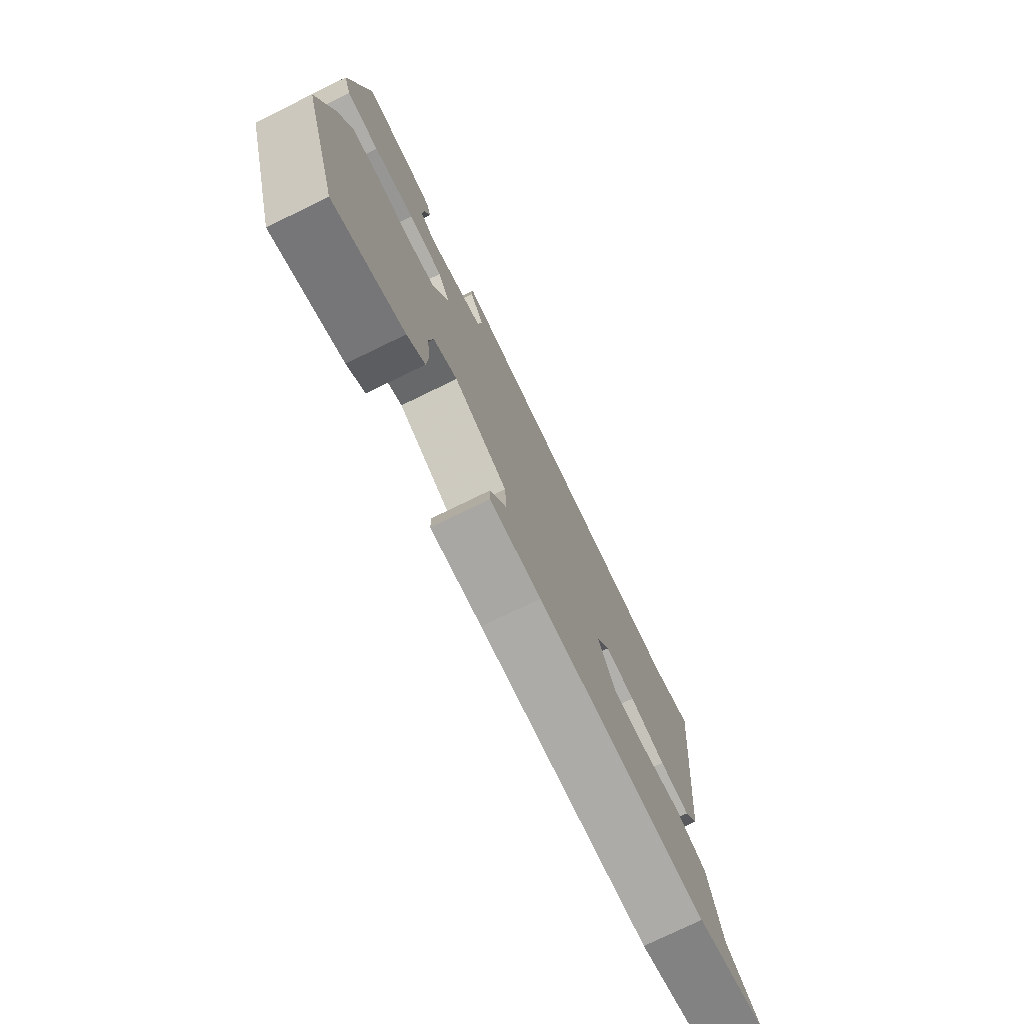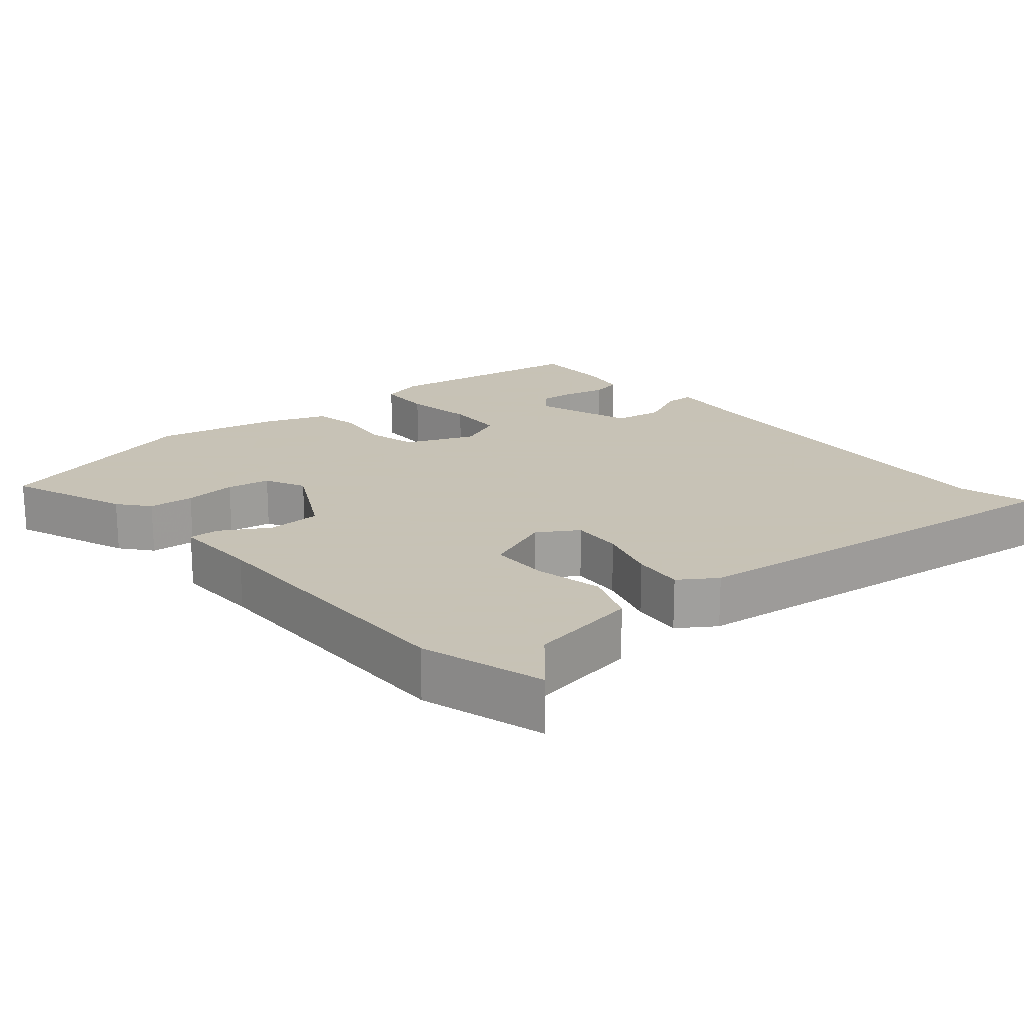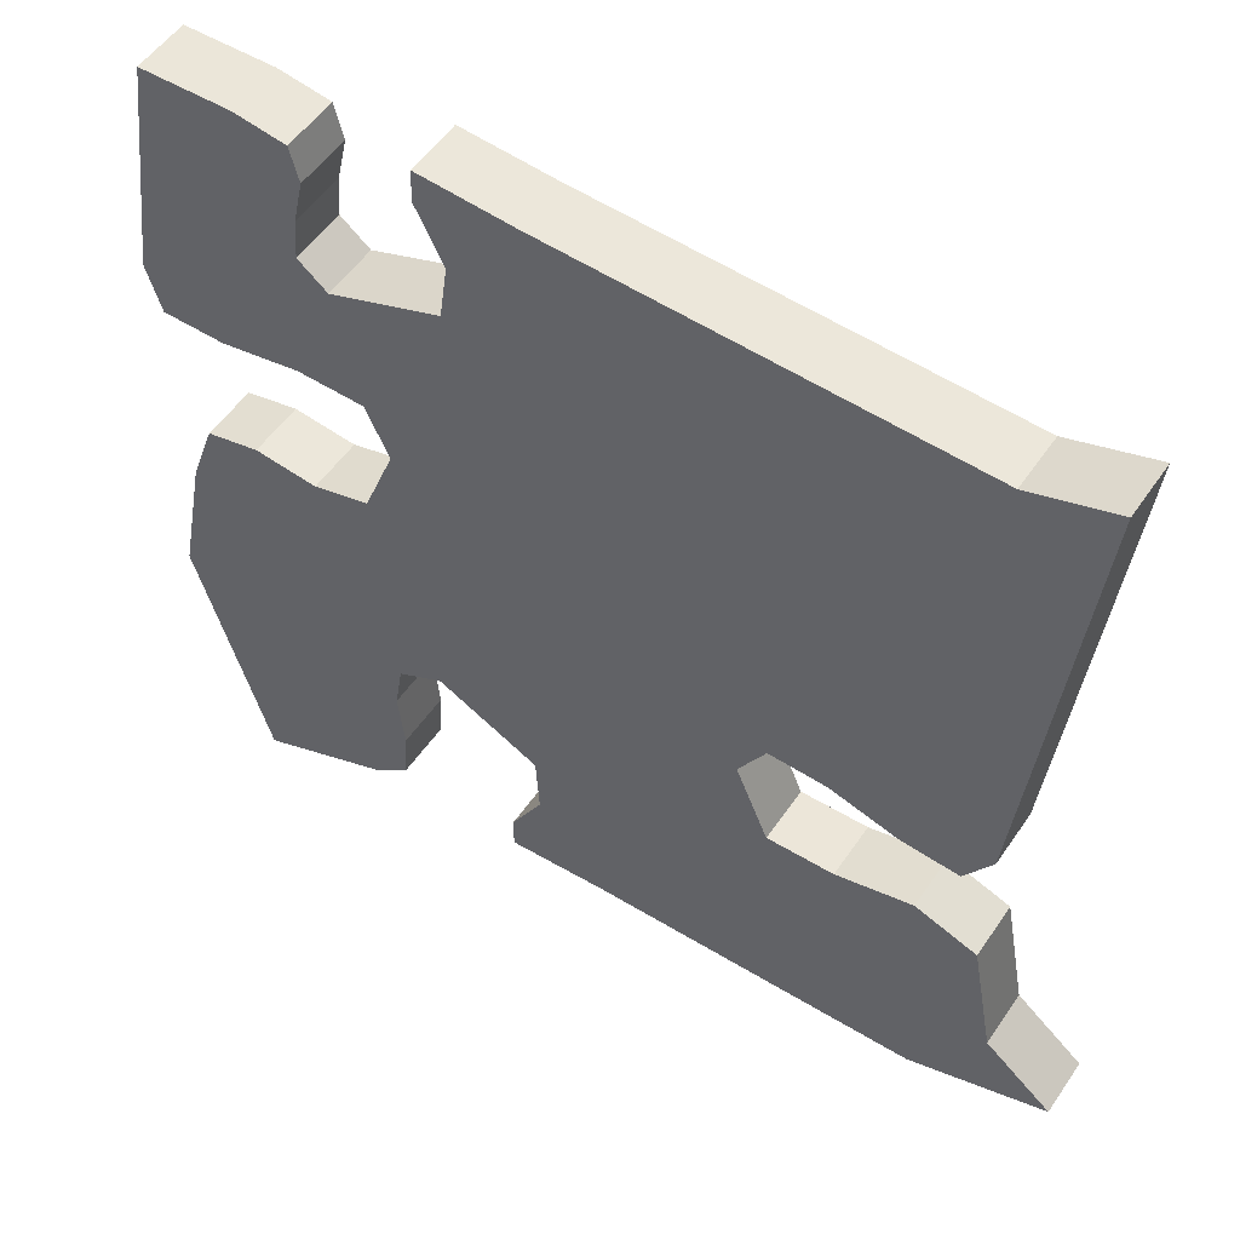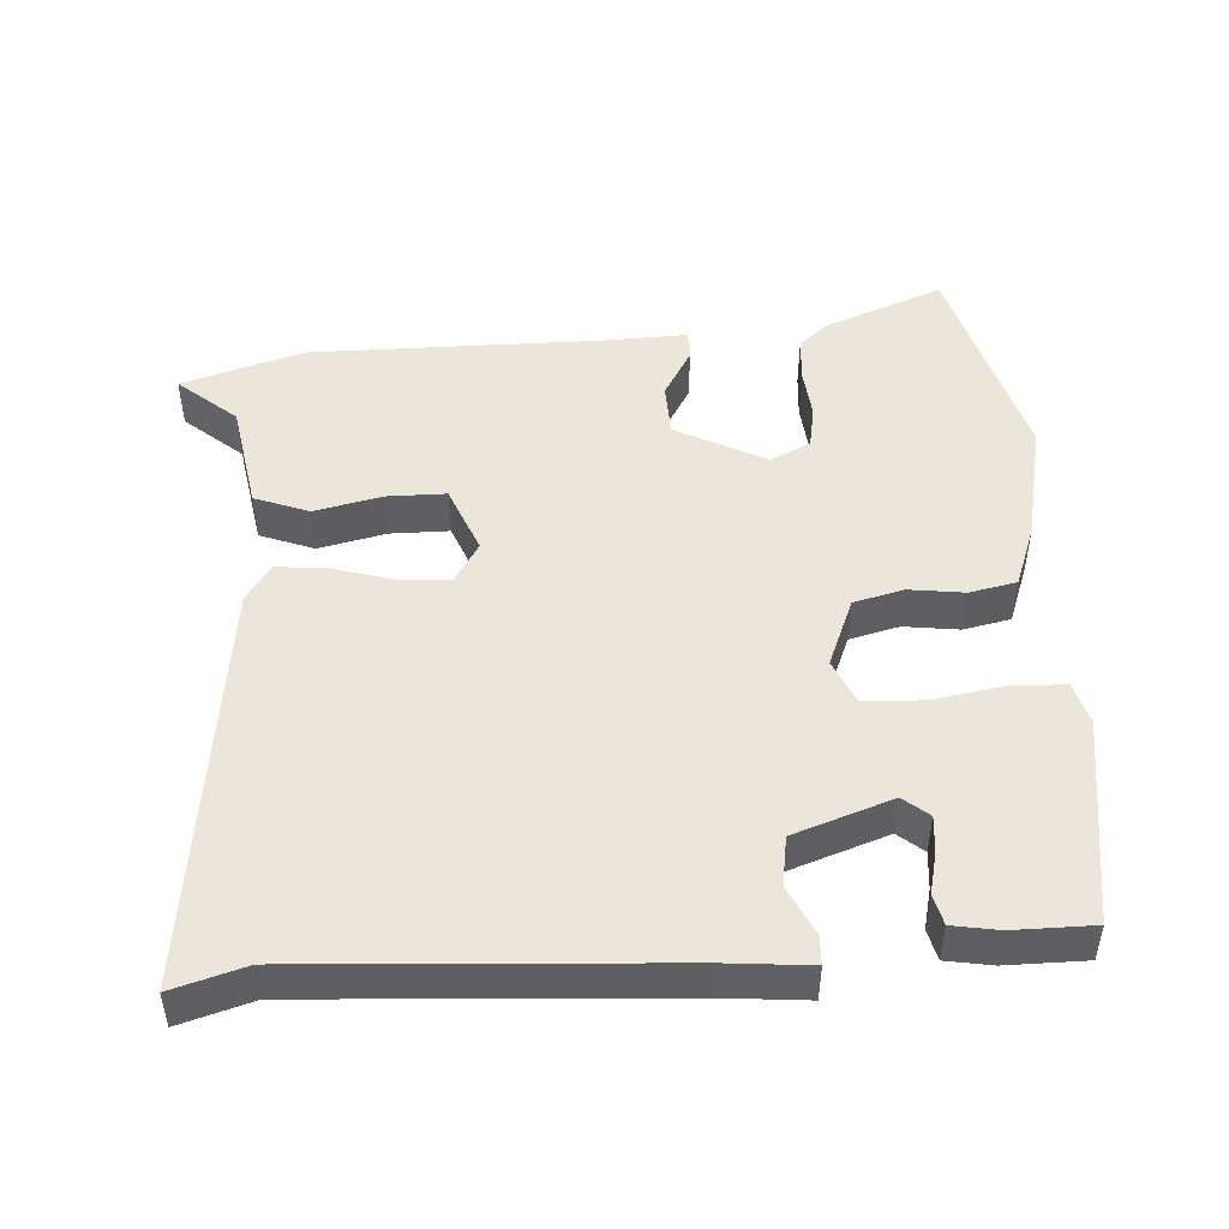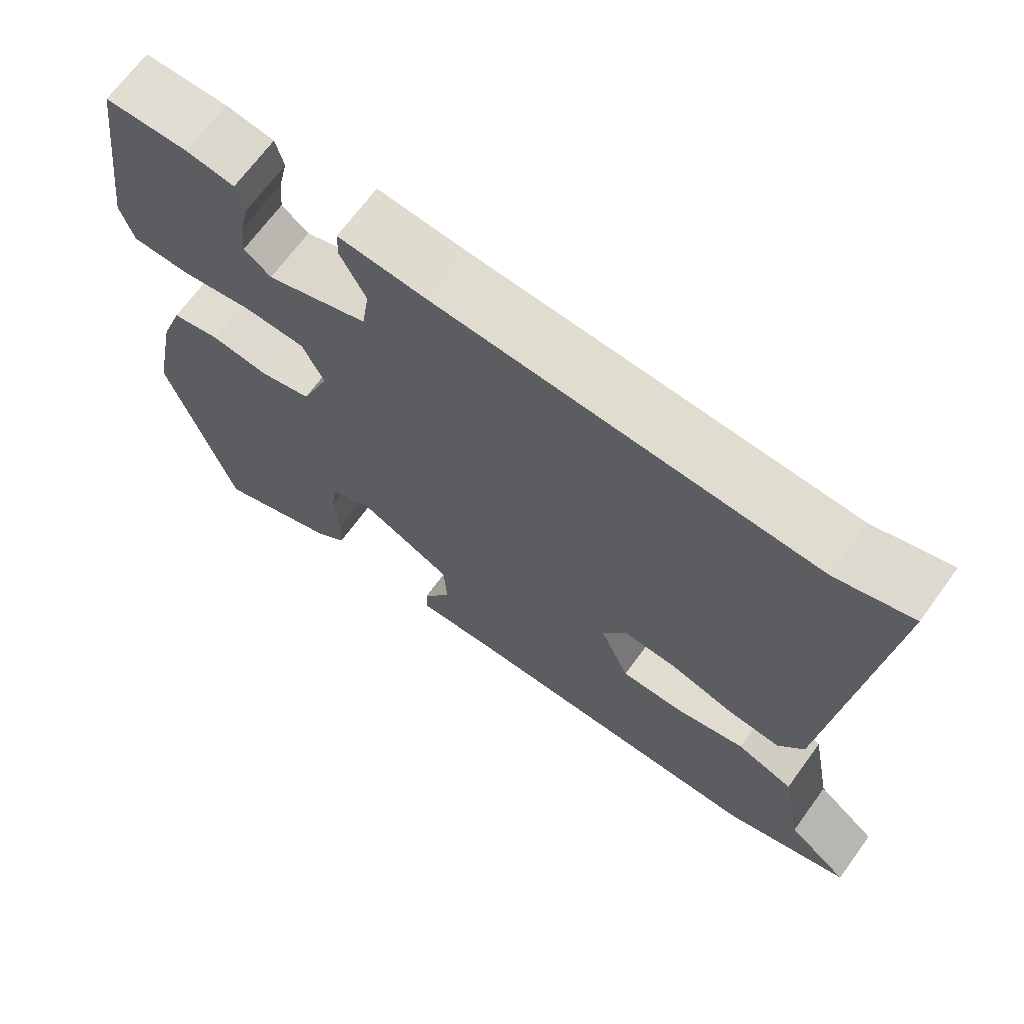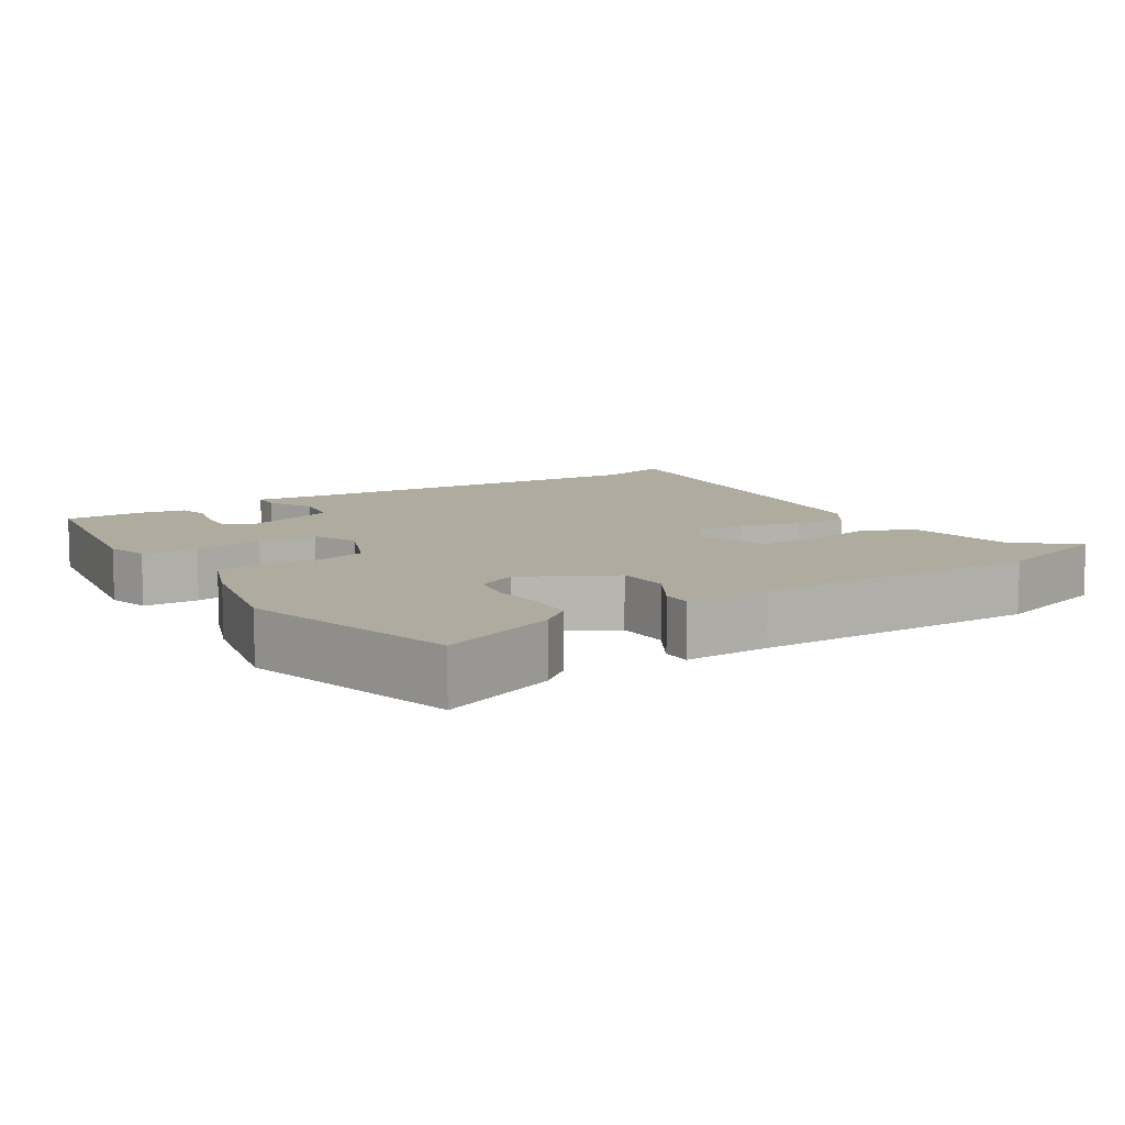
<metadata>
{"format":"obj","ext":"obj","renderer":"f3d","projection":"perspective","resolution":1024,"background":"white","views":[{"elev":-76.8,"azim":115.9,"up":"+Z"},{"elev":19.1,"azim":-129.2,"up":"+Y"},{"elev":53.1,"azim":-146.5,"up":"+Z"},{"elev":48.0,"azim":-2.7,"up":"+Y"},{"elev":68.6,"azim":-143.9,"up":"+Z"},{"elev":9.6,"azim":148.7,"up":"+Y"}]}
</metadata>
<code>
v 0.555 0.07 -0.311
v 0.466 0.07 -0.615
v 0.301 0.07 -0.547
v 0.259 0.07 -0.511
v 0.255 0.07 -0.447
v 0.263 0.07 -0.374
v 0.253 0.07 -0.313
v 0.197 0.07 -0.284
v 0.07 0.07 -0.348
v 0.066 0.07 -0.424
v 0.105 0.07 -0.494
v 0.105 0.07 -0.536
v -0.017 0.07 -0.53
v -0.424 0.07 -0.525
v -0.595 0.07 -0.469
v -0.512 0.07 -0.4
v -0.483 0.07 -0.245
v -0.406 0.07 -0.217
v -0.311 0.07 -0.24
v -0.228 0.07 -0.241
v -0.188 0.07 -0.145
v -0.222 0.07 -0.088
v -0.294 0.07 -0.091
v -0.379 0.07 -0.115
v -0.451 0.07 -0.121
v -0.485 0.07 -0.068
v -0.545 0.07 0.514
v -0.443 0.07 0.482
v 0.064 0.07 0.504
v 0.183 0.07 0.513
v 0.184 0.07 0.472
v 0.15 0.07 0.404
v 0.16 0.07 0.334
v 0.297 0.07 0.284
v 0.333 0.07 0.313
v 0.329 0.07 0.365
v 0.316 0.07 0.423
v 0.327 0.07 0.466
v 0.392 0.07 0.476
v 0.504 0.07 0.474
v 0.544 0.07 0.181
v 0.526 0.07 0.121
v 0.448 0.07 0.12
v 0.35 0.07 0.138
v 0.267 0.07 0.136
v 0.238 0.07 0.073
v 0.276 0.07 -0.025
v 0.346 0.07 -0.044
v 0.424 0.07 -0.035
v 0.49 0.07 -0.05
v 0.521 0.07 -0.138
v 0.555 0 -0.311
v 0.466 0 -0.615
v 0.301 0 -0.547
v 0.259 0 -0.511
v 0.255 0 -0.447
v 0.263 0 -0.374
v 0.253 0 -0.313
v 0.197 0 -0.284
v 0.07 0 -0.348
v 0.066 0 -0.424
v 0.105 0 -0.494
v 0.105 0 -0.536
v -0.017 0 -0.53
v -0.424 0 -0.525
v -0.595 0 -0.469
v -0.512 0 -0.4
v -0.483 0 -0.245
v -0.406 0 -0.217
v -0.311 0 -0.24
v -0.228 0 -0.241
v -0.188 0 -0.145
v -0.222 0 -0.088
v -0.294 0 -0.091
v -0.379 0 -0.115
v -0.451 0 -0.121
v -0.485 0 -0.068
v -0.545 0 0.514
v -0.443 0 0.482
v 0.064 0 0.504
v 0.183 0 0.513
v 0.184 0 0.472
v 0.15 0 0.404
v 0.16 0 0.334
v 0.297 0 0.284
v 0.333 0 0.313
v 0.329 0 0.365
v 0.316 0 0.423
v 0.327 0 0.466
v 0.392 0 0.476
v 0.504 0 0.474
v 0.544 0 0.181
v 0.526 0 0.121
v 0.448 0 0.12
v 0.35 0 0.138
v 0.267 0 0.136
v 0.238 0 0.073
v 0.276 0 -0.025
v 0.346 0 -0.044
v 0.424 0 -0.035
v 0.49 0 -0.05
v 0.521 0 -0.138
f 4 5 6
f 3 4 6
f 2 3 6
f 1 2 6
f 51 1 6
f 50 51 6
f 49 50 6
f 48 49 6
f 47 48 6 7
f 46 47 7 8
f 42 43 44
f 41 42 44
f 40 41 44
f 39 40 44
f 38 39 44
f 36 37 38
f 35 36 38 44
f 34 35 44 45
f 29 30 31 32
f 28 29 32 33
f 26 27 28
f 25 26 28
f 24 25 28
f 23 24 28
f 34 45 46
f 33 34 46
f 28 33 46
f 23 28 46
f 22 23 46
f 16 17 18 19
f 16 19 20
f 15 16 20
f 14 15 20
f 13 14 20
f 13 20 21
f 12 13 21
f 11 12 21
f 10 11 21
f 46 8 9
f 22 46 9
f 21 22 9
f 9 10 21
f 57 56 55
f 57 55 54
f 57 54 53
f 57 53 52
f 57 52 102
f 57 102 101
f 57 101 100
f 57 100 99
f 58 57 99 98
f 59 58 98 97
f 95 94 93
f 95 93 92
f 95 92 91
f 95 91 90
f 95 90 89
f 89 88 87
f 95 89 87 86
f 96 95 86 85
f 83 82 81 80
f 84 83 80 79
f 79 78 77
f 79 77 76
f 79 76 75
f 79 75 74
f 97 96 85
f 97 85 84
f 97 84 79
f 97 79 74
f 97 74 73
f 70 69 68 67
f 71 70 67
f 71 67 66
f 71 66 65
f 71 65 64
f 72 71 64
f 72 64 63
f 72 63 62
f 72 62 61
f 60 59 97
f 60 97 73
f 60 73 72
f 72 61 60
f 1 52 53 2
f 2 53 54 3
f 3 54 55 4
f 4 55 56 5
f 5 56 57 6
f 6 57 58 7
f 7 58 59 8
f 8 59 60 9
f 9 60 61 10
f 10 61 62 11
f 11 62 63 12
f 12 63 64 13
f 13 64 65 14
f 14 65 66 15
f 15 66 67 16
f 16 67 68 17
f 17 68 69 18
f 18 69 70 19
f 19 70 71 20
f 20 71 72 21
f 21 72 73 22
f 22 73 74 23
f 23 74 75 24
f 24 75 76 25
f 25 76 77 26
f 26 77 78 27
f 27 78 79 28
f 28 79 80 29
f 29 80 81 30
f 30 81 82 31
f 31 82 83 32
f 32 83 84 33
f 33 84 85 34
f 34 85 86 35
f 35 86 87 36
f 36 87 88 37
f 37 88 89 38
f 38 89 90 39
f 39 90 91 40
f 40 91 92 41
f 41 92 93 42
f 42 93 94 43
f 43 94 95 44
f 44 95 96 45
f 45 96 97 46
f 46 97 98 47
f 47 98 99 48
f 48 99 100 49
f 49 100 101 50
f 50 101 102 51
f 51 102 52 1

</code>
